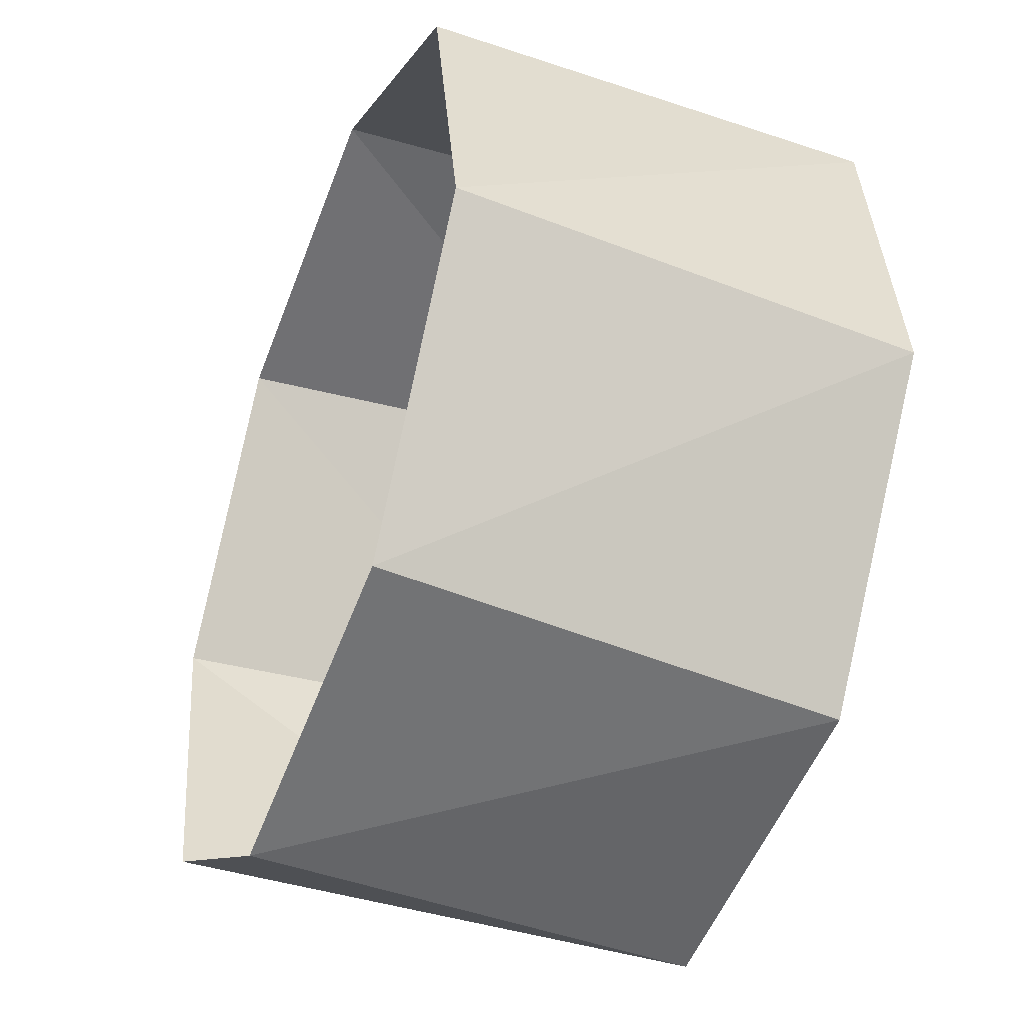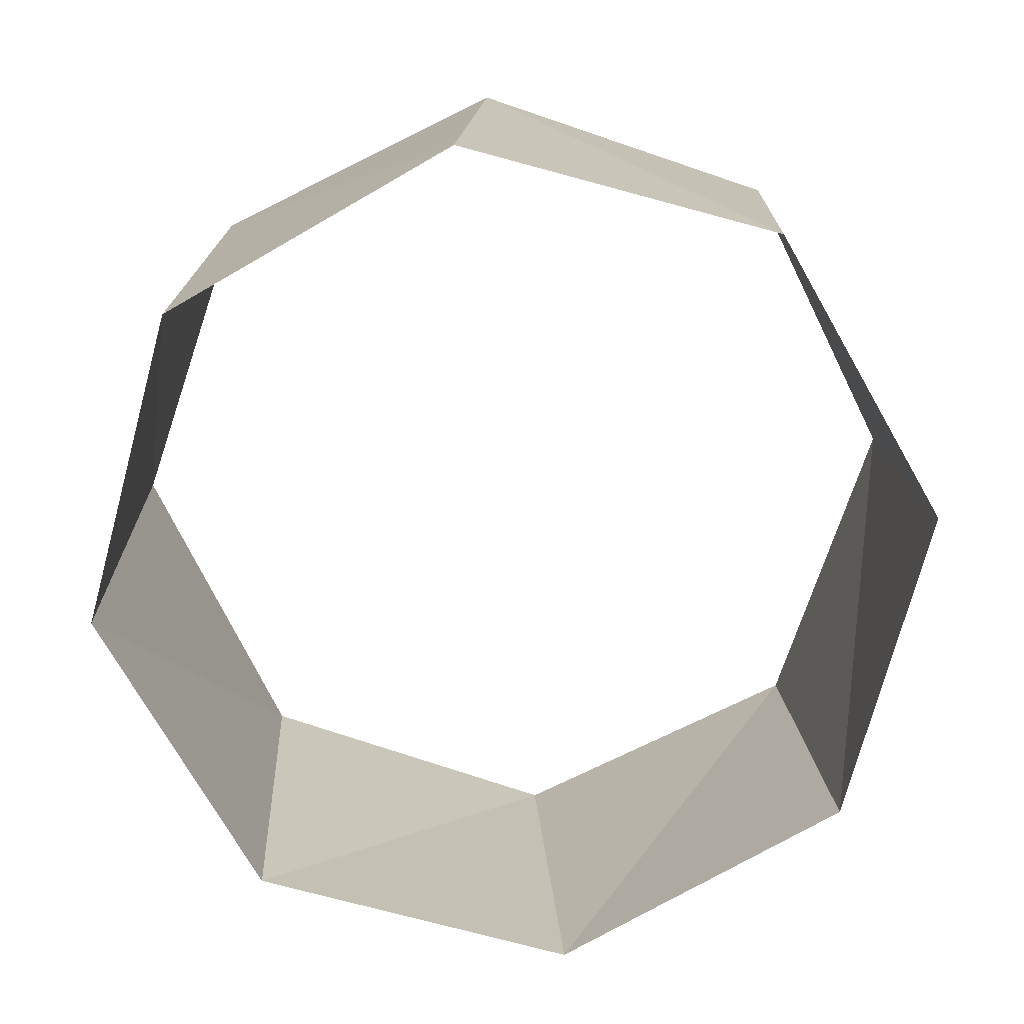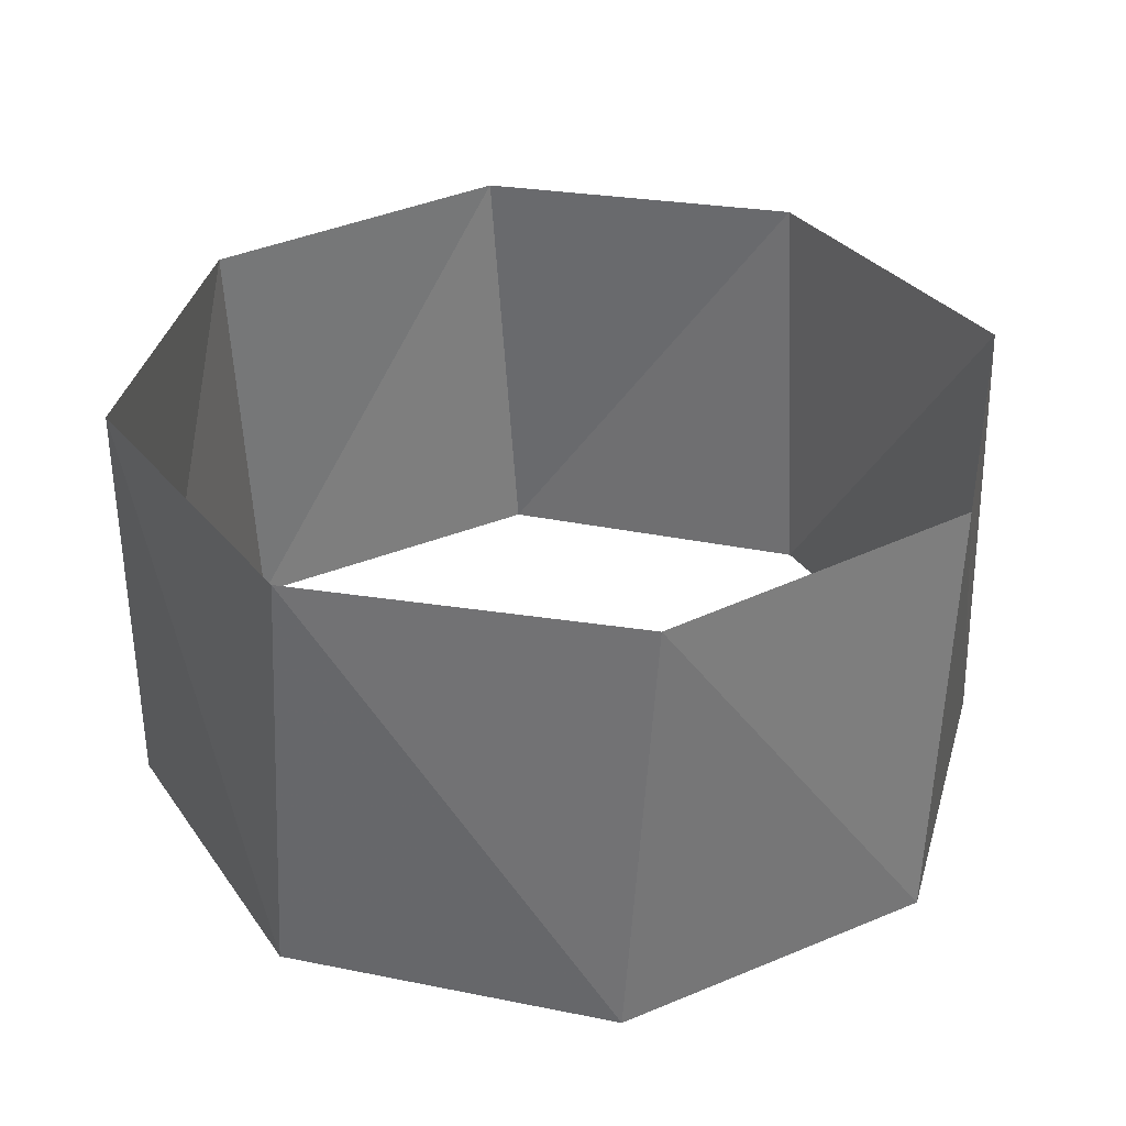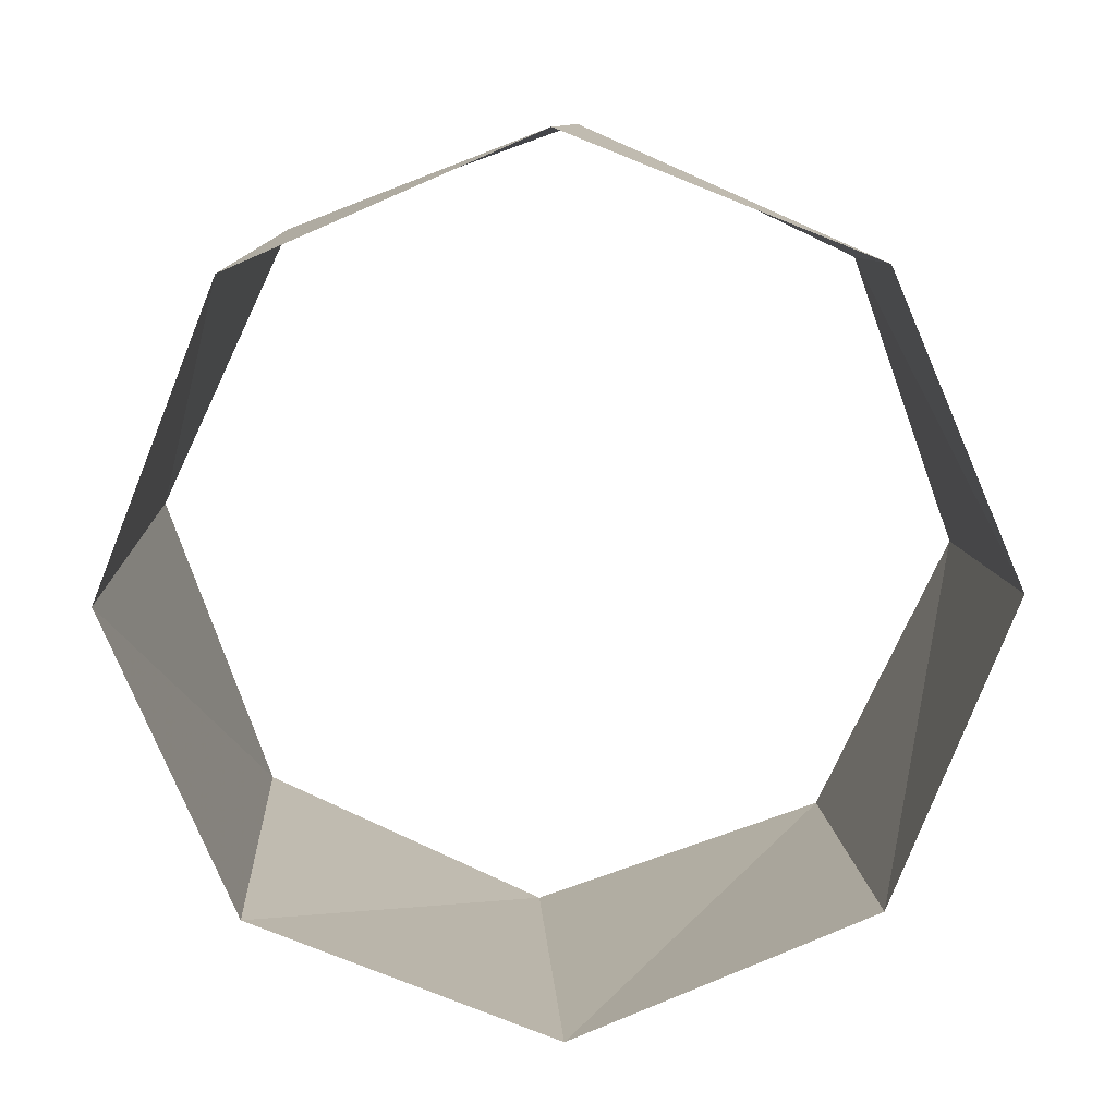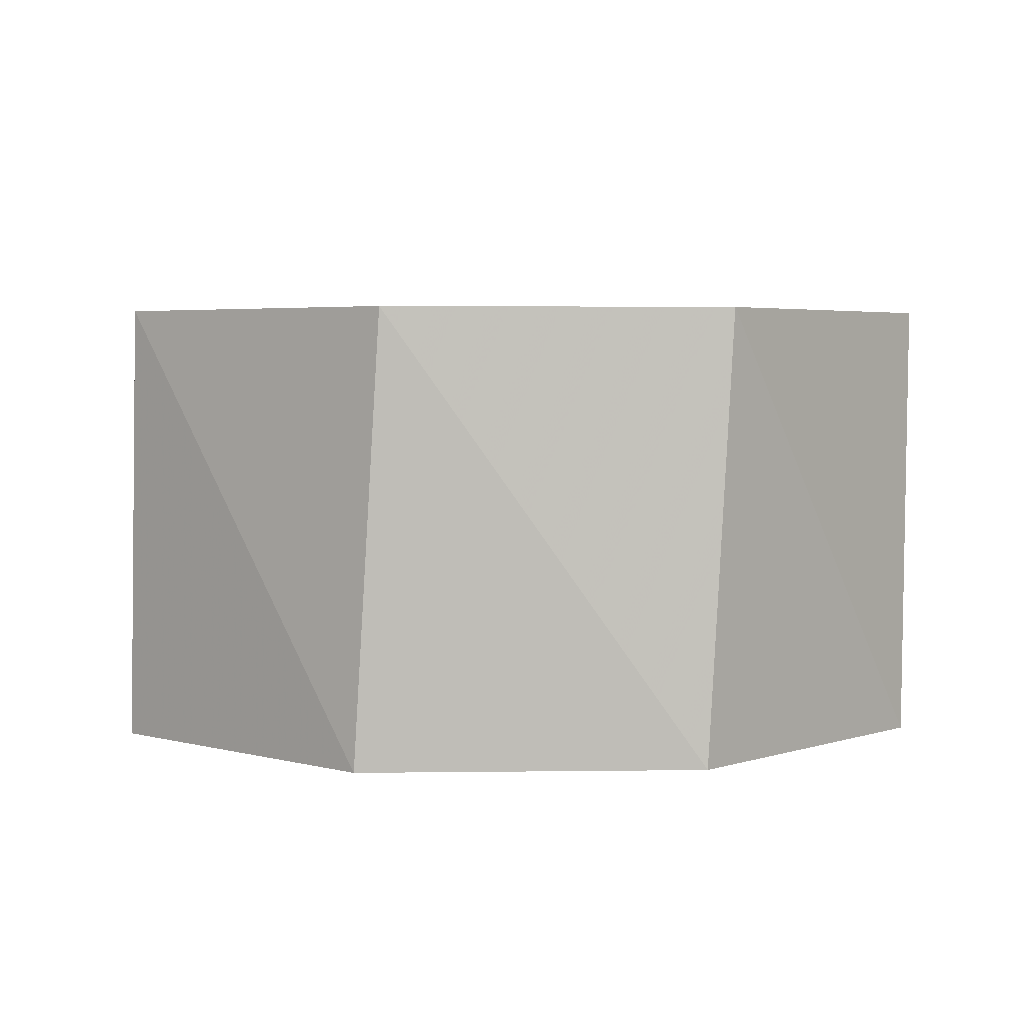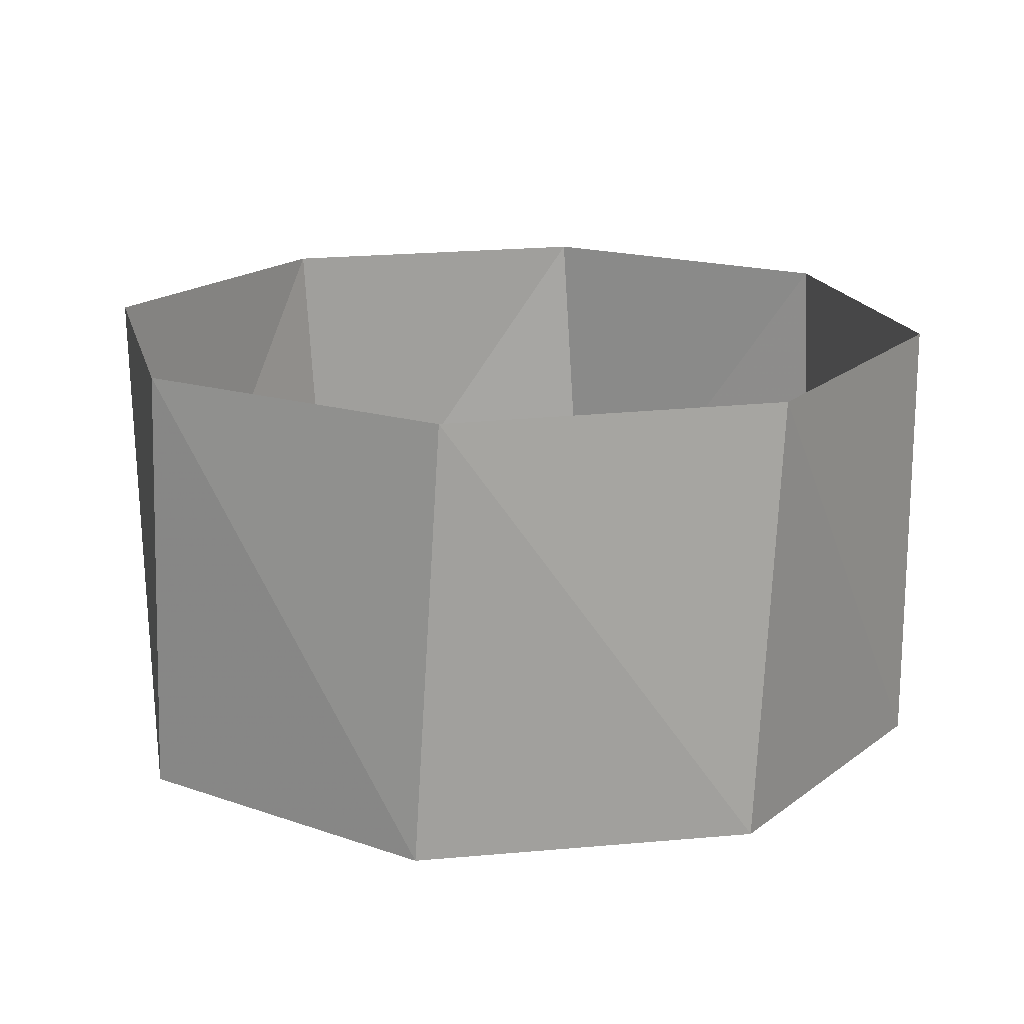
<metadata>
{"format":"obj","ext":"obj","renderer":"f3d","projection":"perspective","resolution":1024,"background":"white","views":[{"elev":-44.2,"azim":68.7,"up":"+Y"},{"elev":-73.9,"azim":83.0,"up":"+Z"},{"elev":33.7,"azim":113.5,"up":"+Z"},{"elev":-79.5,"azim":-58.6,"up":"+Z"},{"elev":3.8,"azim":140.5,"up":"+Z"},{"elev":17.4,"azim":-92.1,"up":"+Z"}]}
</metadata>
<code>
v -0.2487 -0.9686 71
v 0.509 -0.8607 71
v 0.9686 -0.2487 71
v 0.8607 0.509 71
v 0.2487 0.9686 71
v -0.509 0.8607 71
v -0.9686 0.2487 71
v -0.8607 -0.509 71
v -0.1874 -0.9823 72
v 0.5621 -0.8271 72
v 0.9823 -0.1874 72
v 0.8271 0.5621 72
v 0.1874 0.9823 72
v -0.5621 0.8271 72
v -0.9823 0.1874 72
v -0.8271 -0.5621 72
f 16 8 15
f 8 15 7
f 15 7 14
f 7 14 6
f 14 6 13
f 6 13 5
f 13 5 12
f 5 12 4
f 12 4 11
f 4 11 3
f 11 3 10
f 3 10 2
f 10 2 9
f 2 9 1
f 9 1 16
f 1 16 8

</code>
